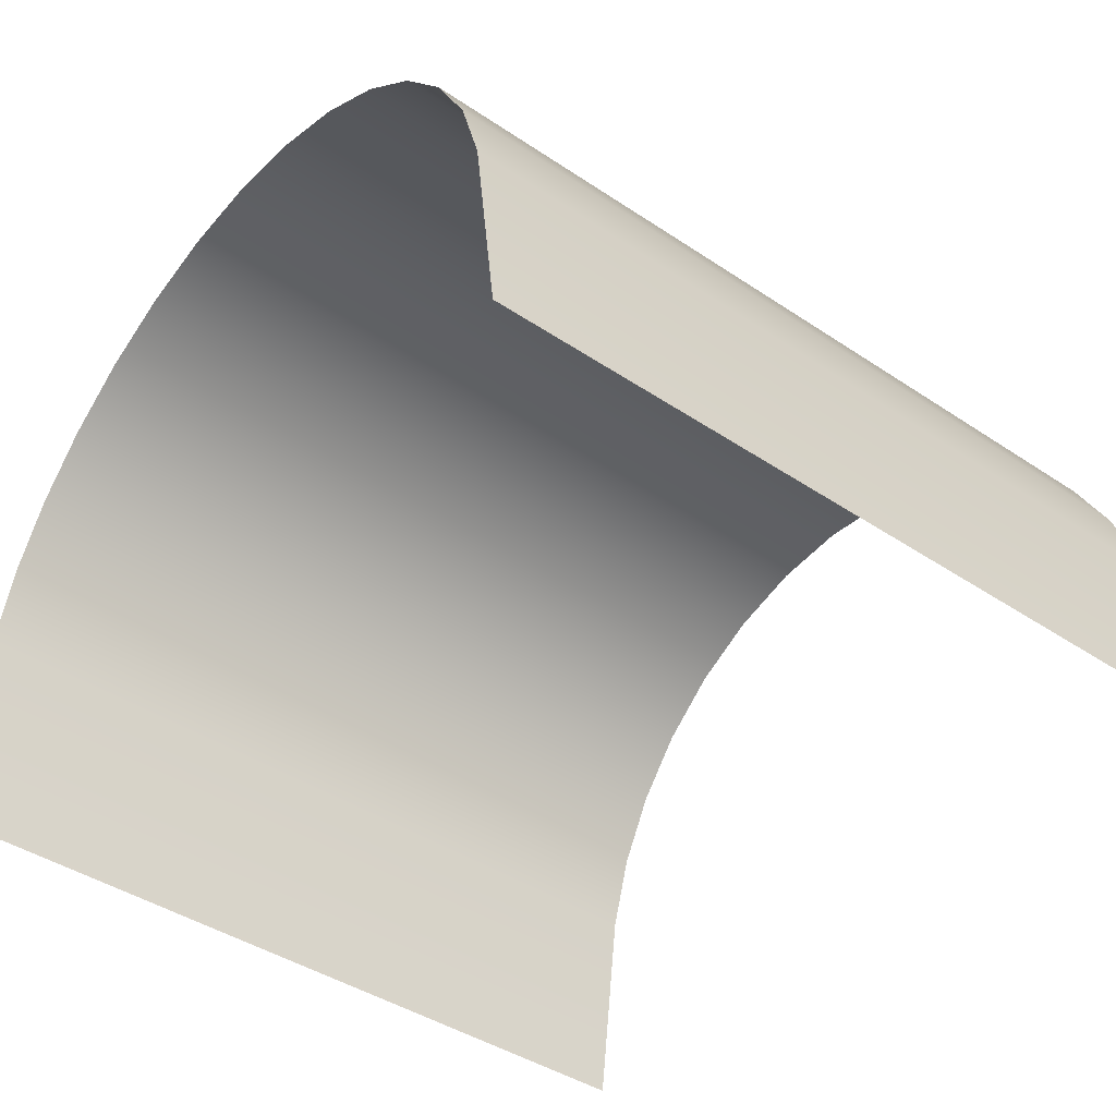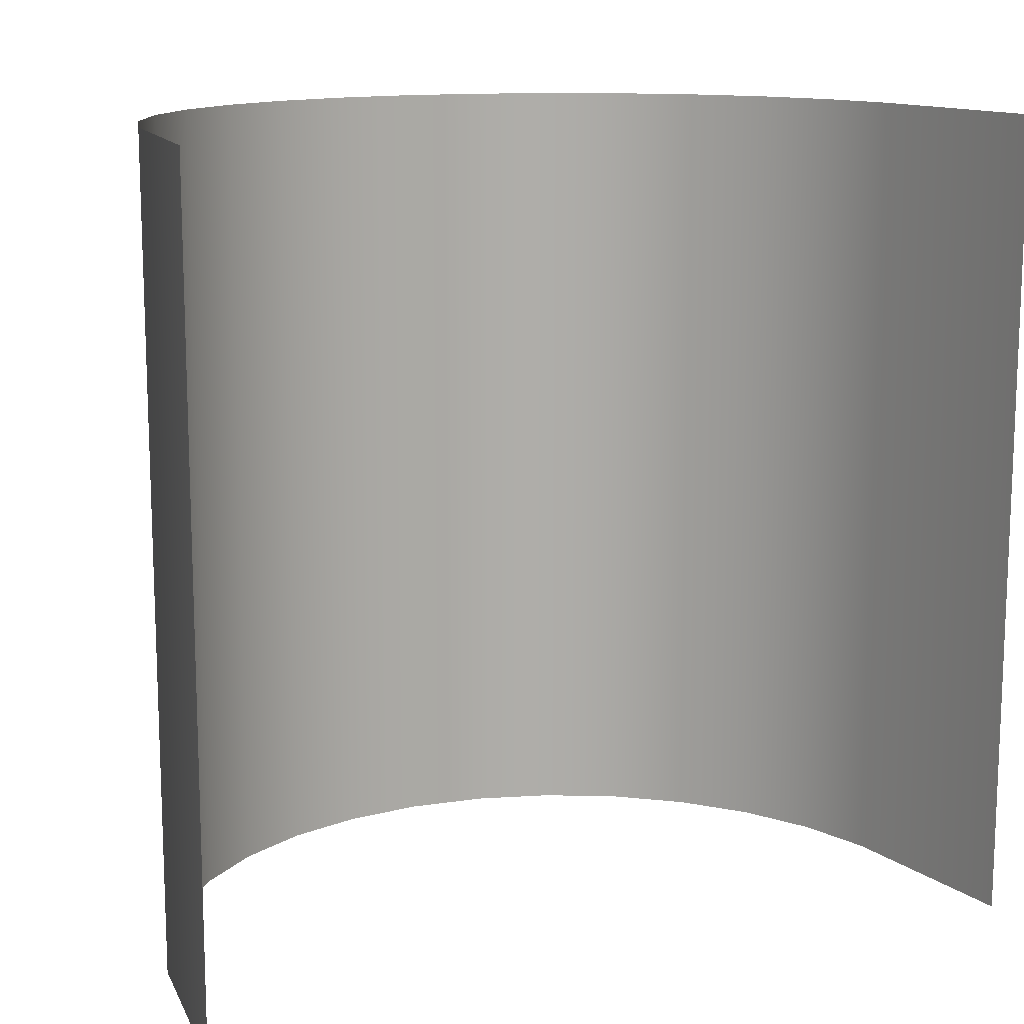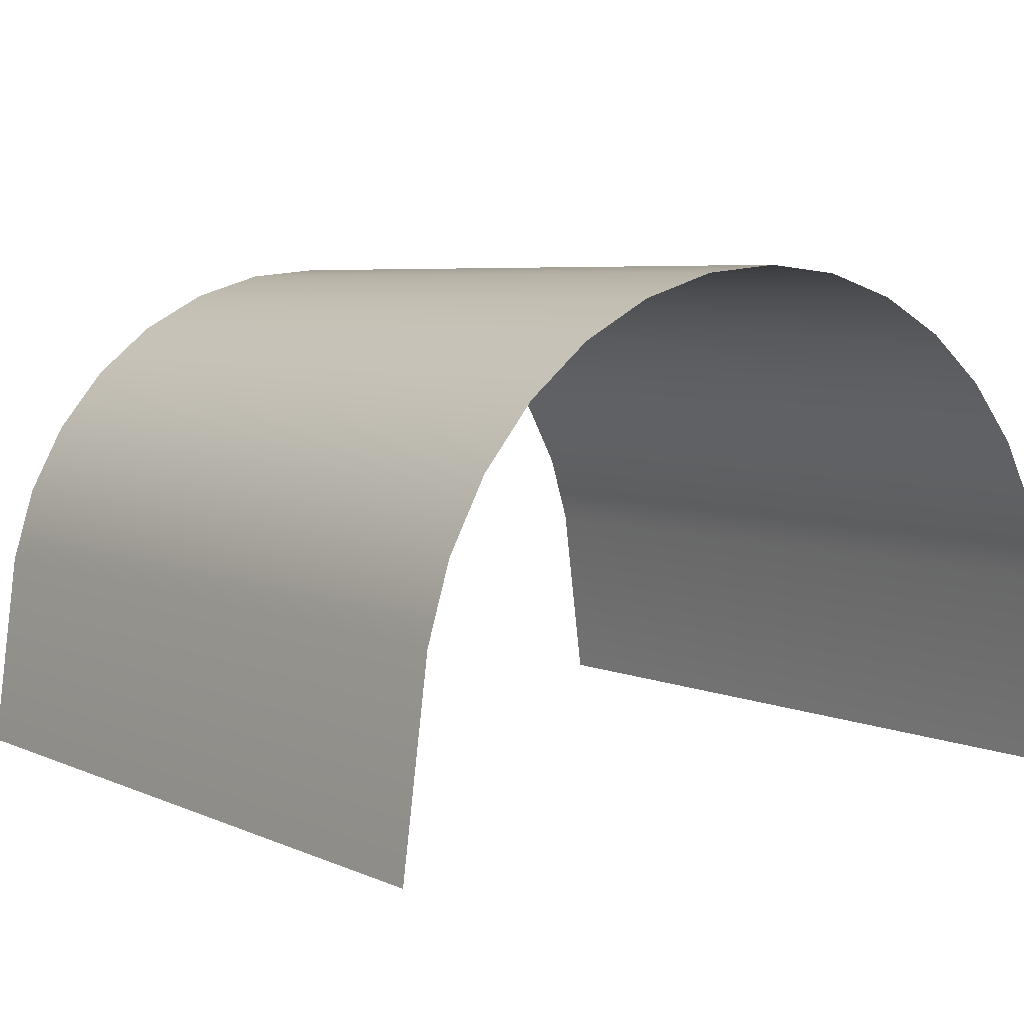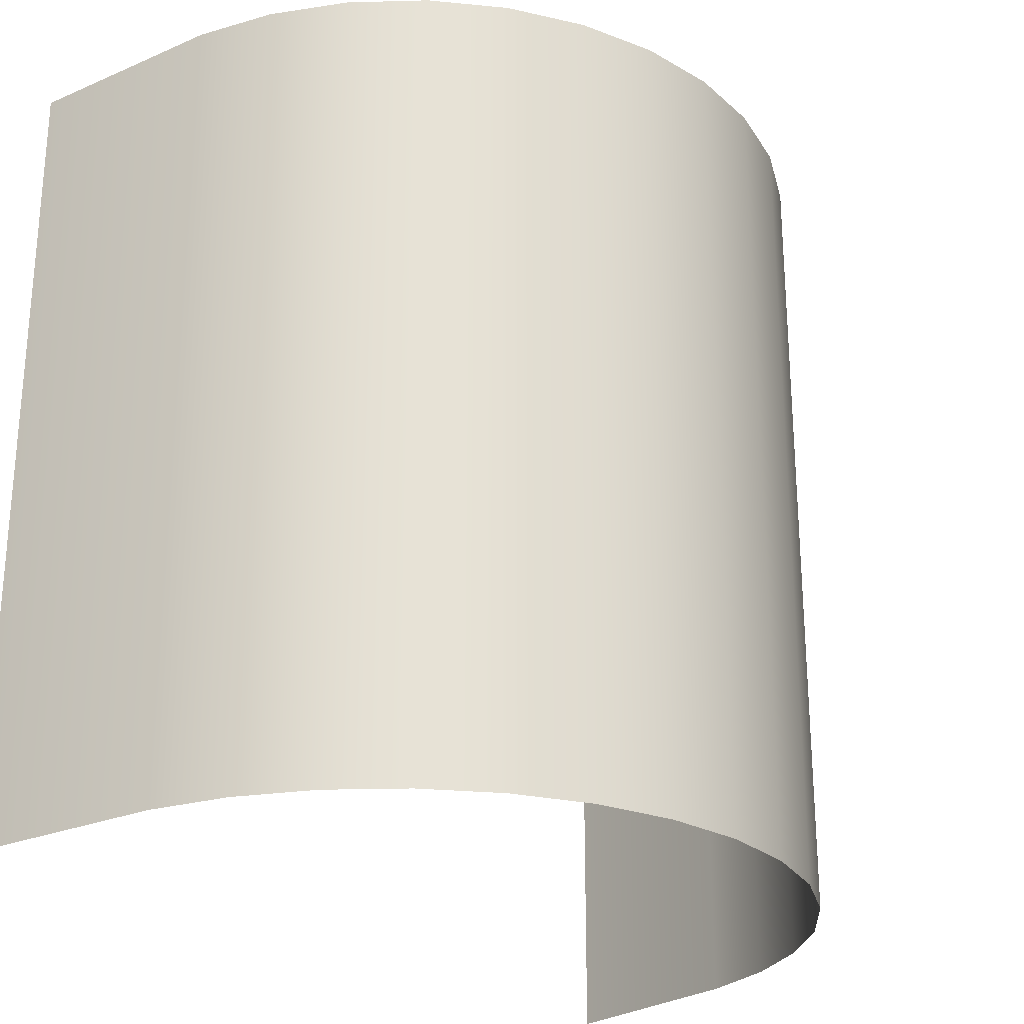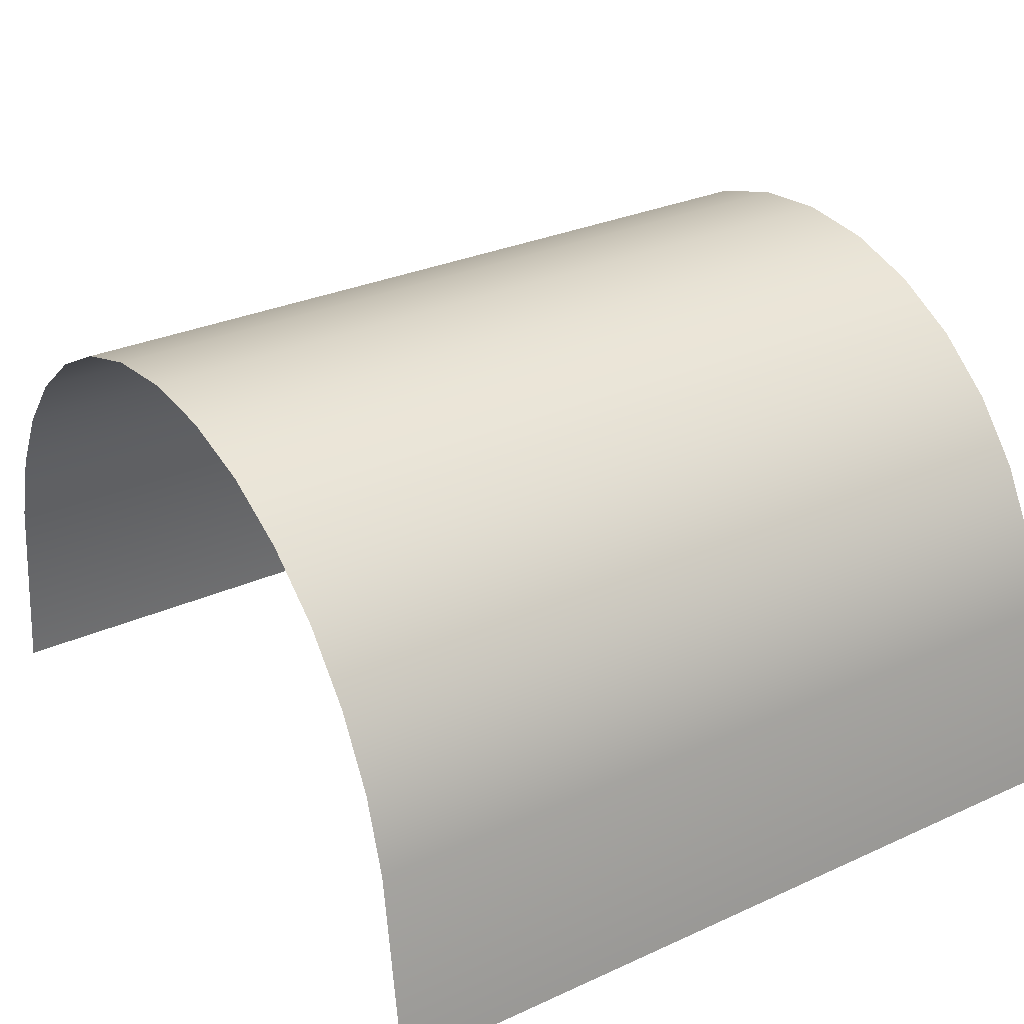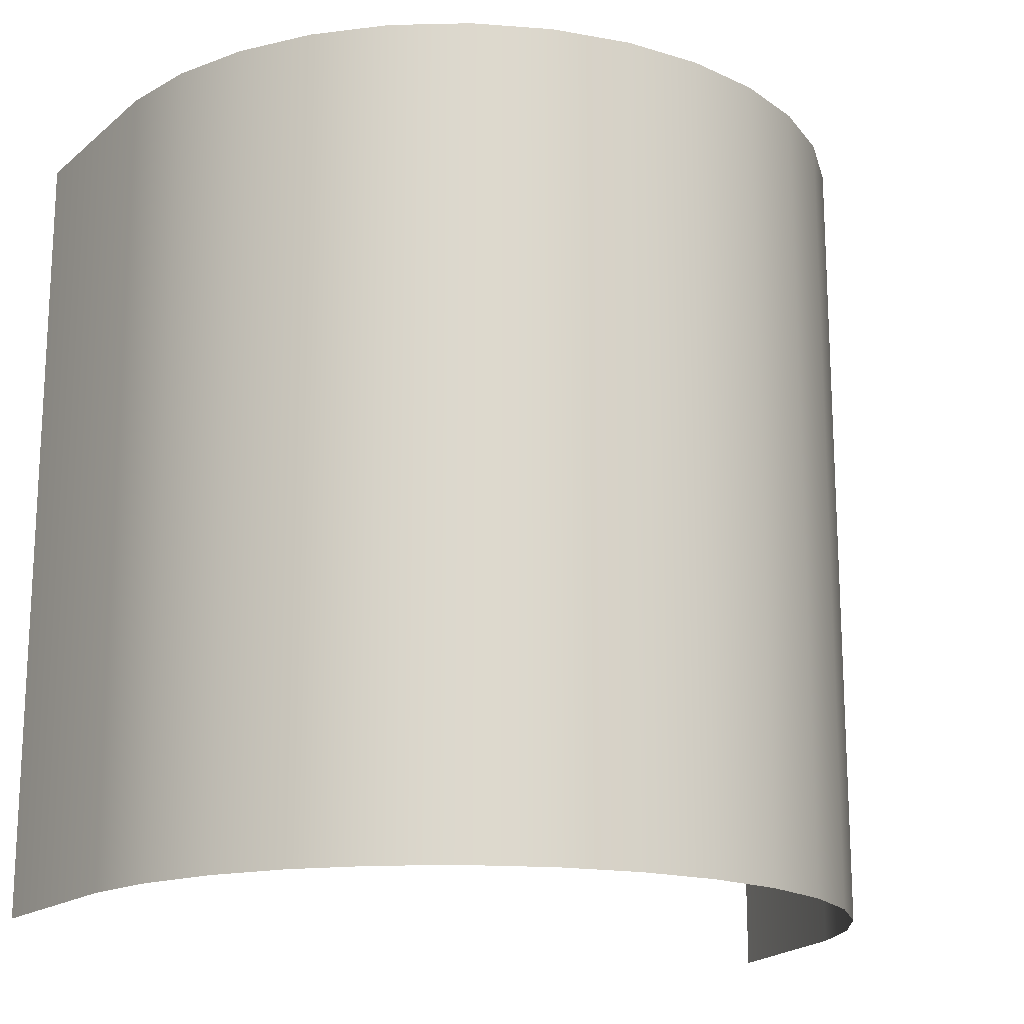
<metadata>
{"format":"obj","ext":"obj","renderer":"f3d","projection":"perspective","resolution":1024,"background":"white","views":[{"elev":-42.1,"azim":-128.9,"up":"+Y"},{"elev":13.2,"azim":-25.2,"up":"+Z"},{"elev":5.6,"azim":142.8,"up":"+Y"},{"elev":-25.7,"azim":131.8,"up":"+Z"},{"elev":29.4,"azim":56.2,"up":"+Y"},{"elev":-17.3,"azim":154.5,"up":"+Z"}]}
</metadata>
<code>
g BG_1
v -0.9808 0.1951 -1
v -1.046 -0.3071 -1
v -1.046 -0.3071 1
v -0.9808 0.1951 1
v -0.9239 0.3827 -1
v -0.9239 0.3827 1
v -0.8315 0.5556 -1
v -0.8315 0.5556 1
v -0.7071 0.7071 -1
v -0.7071 0.7071 1
v -0.5556 0.8315 -1
v -0.5556 0.8315 1
v -0.3827 0.9239 -1
v -0.3827 0.9239 1
v -0.1951 0.9808 -1
v -0.1951 0.9808 1
v -0 1 -1
v -0 1 1
v 0.1951 0.9808 -1
v 0.1951 0.9808 1
v 0.3827 0.9239 -1
v 0.3827 0.9239 1
v 0.5556 0.8315 -1
v 0.5556 0.8315 1
v 0.7071 0.7071 -1
v 0.7071 0.7071 1
v 0.8315 0.5556 -1
v 0.8315 0.5556 1
v 0.9239 0.3827 -1
v 0.9239 0.3827 1
v 0.9808 0.1951 -1
v 0.9808 0.1951 1
v 1.046 -0.3071 -1
v 1.046 -0.3071 1
g BG_1_0
f 3 2 1
f 4 3 1
f 4 1 5
f 6 4 5
f 6 5 7
f 8 6 7
f 8 7 9
f 10 8 9
f 10 9 11
f 12 10 11
f 12 11 13
f 14 12 13
f 14 13 15
f 16 14 15
f 16 15 17
f 18 16 17
f 18 17 19
f 20 18 19
f 20 19 21
f 22 20 21
f 22 21 23
f 24 22 23
f 24 23 25
f 26 24 25
f 26 25 27
f 28 26 27
f 28 27 29
f 30 28 29
f 30 29 31
f 32 30 31
f 32 31 33
f 34 32 33

</code>
